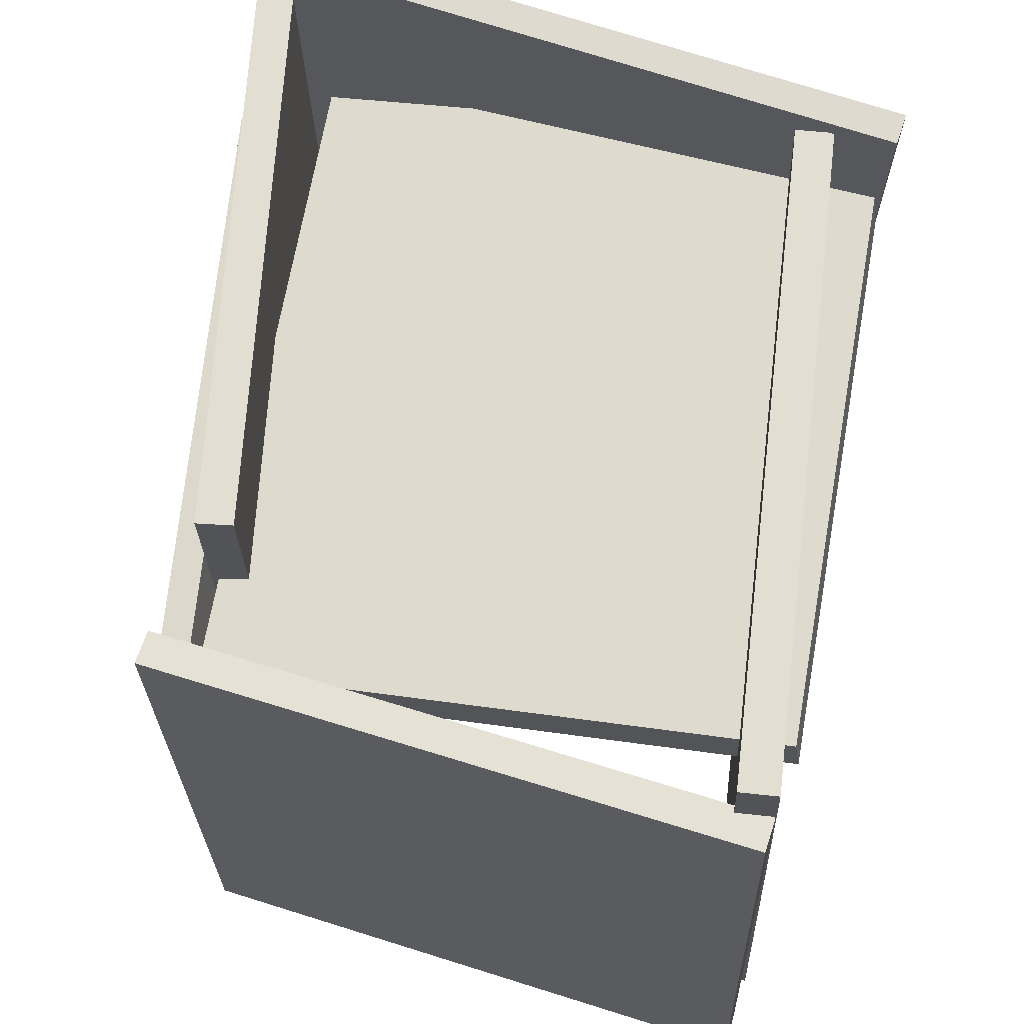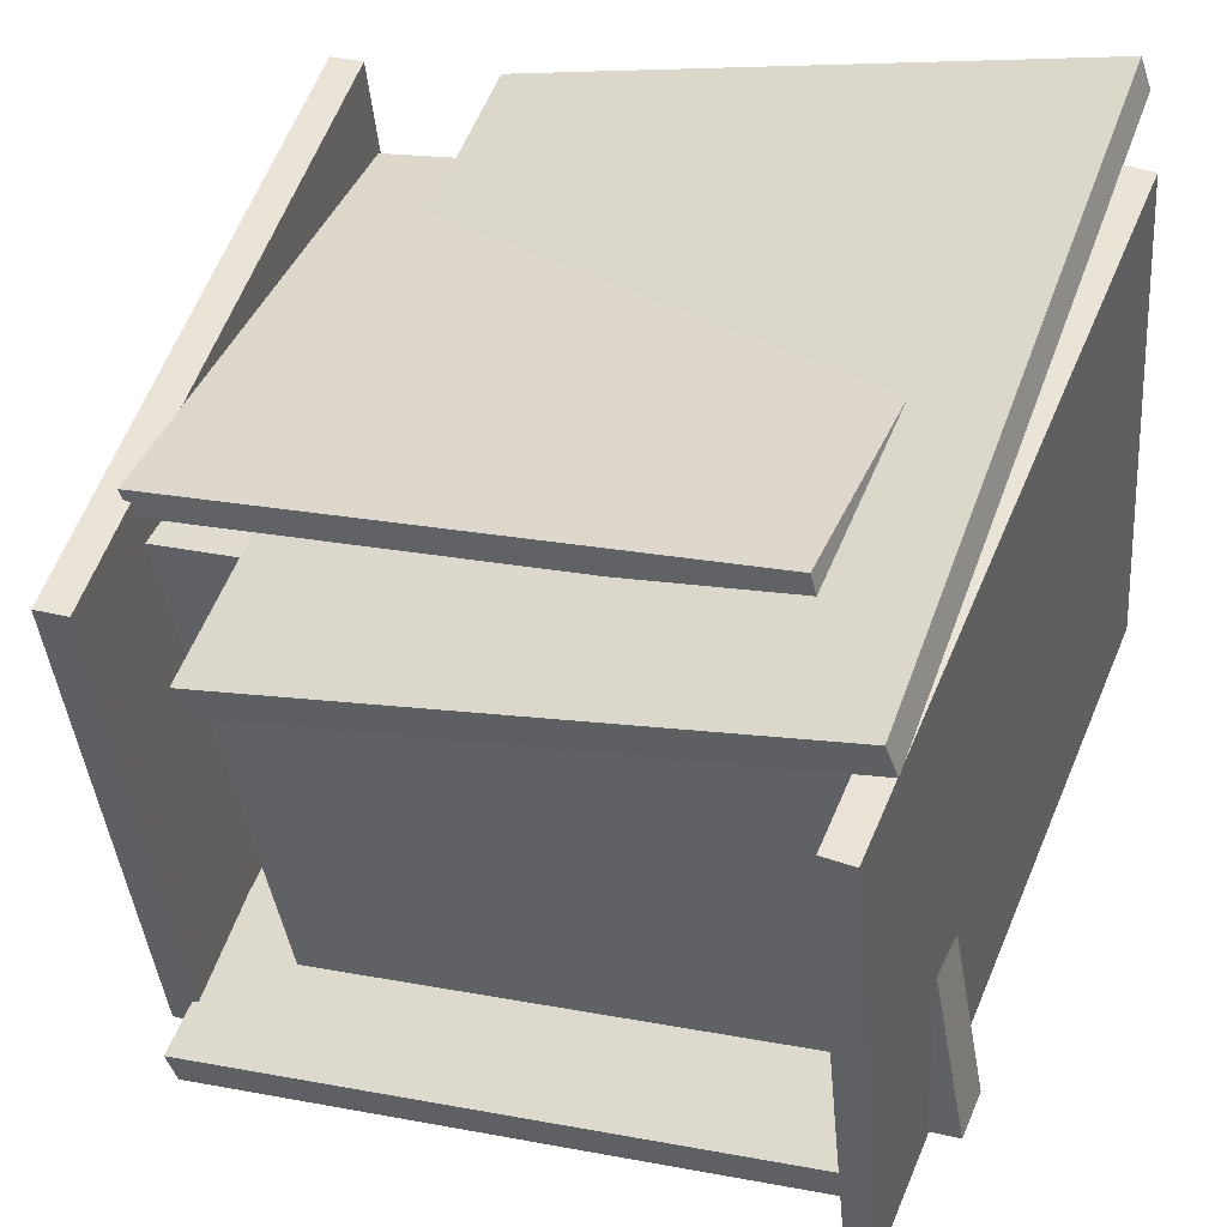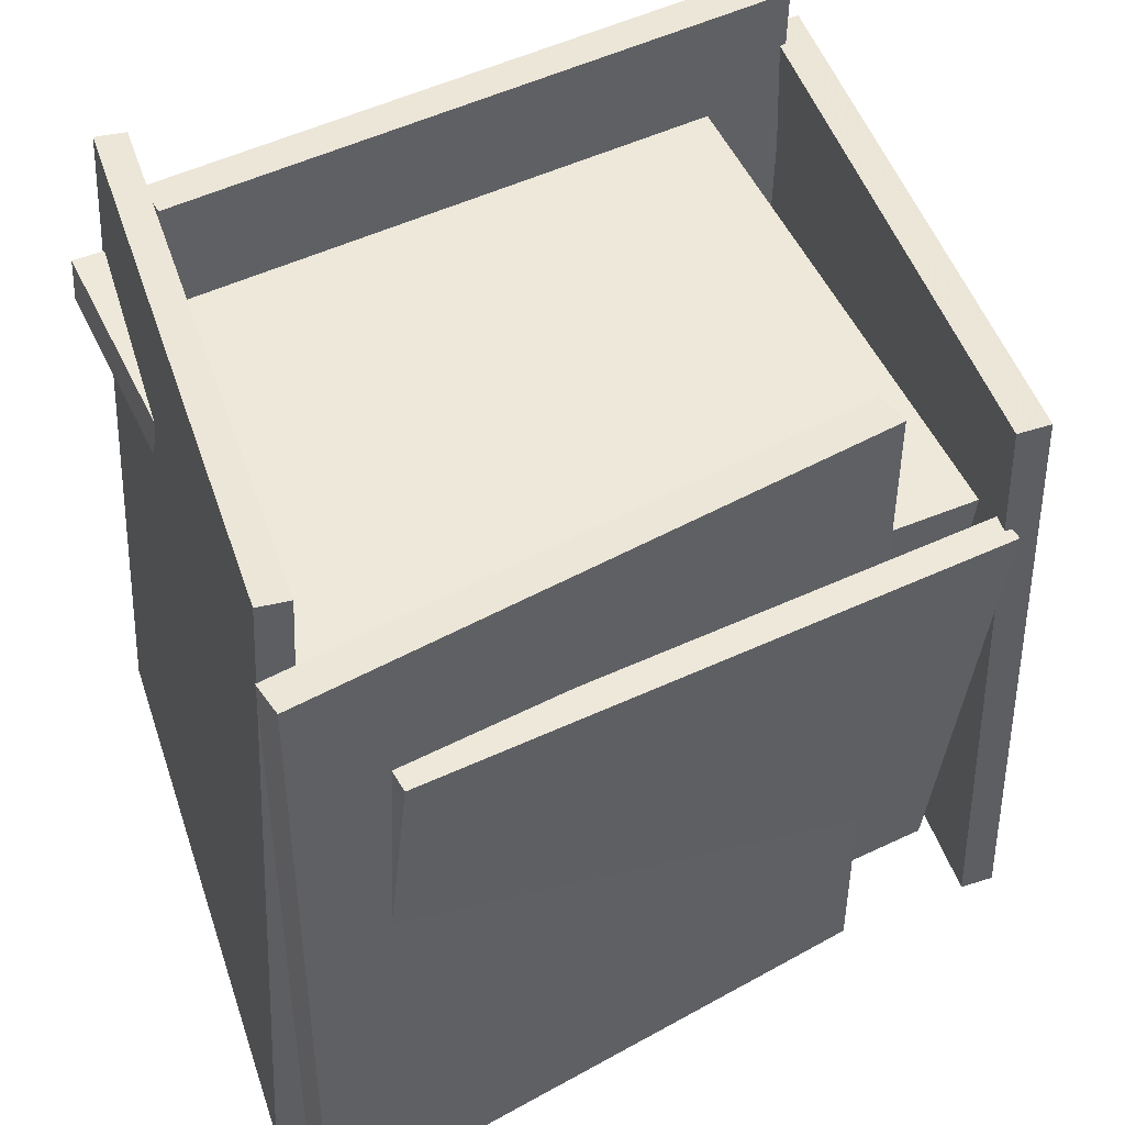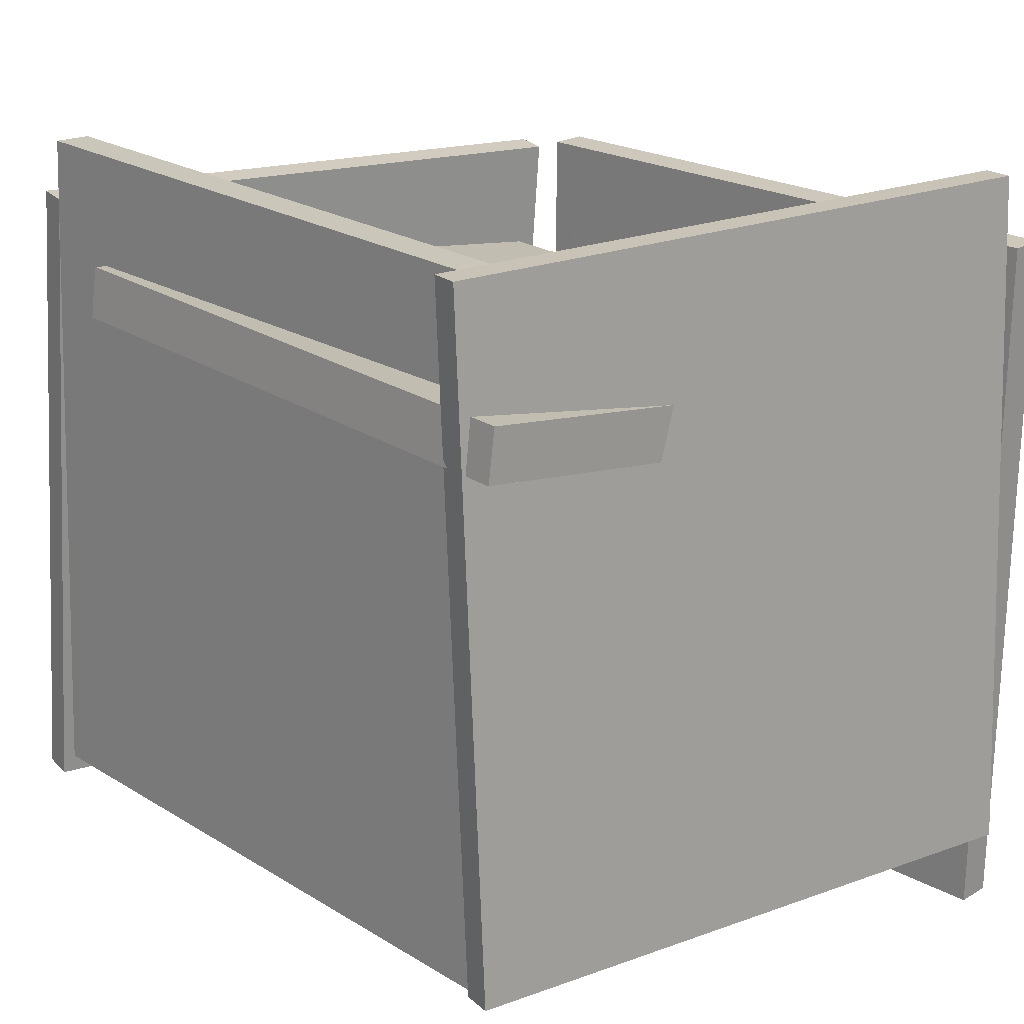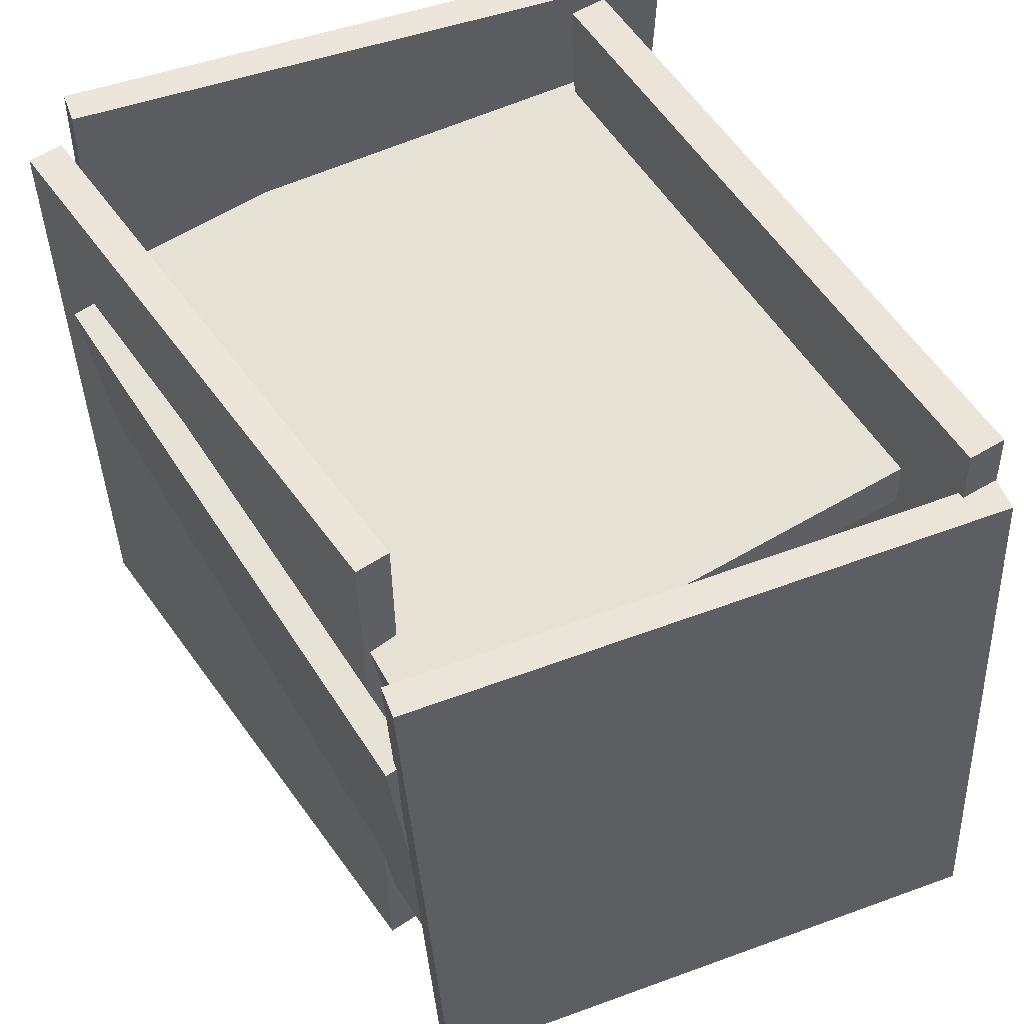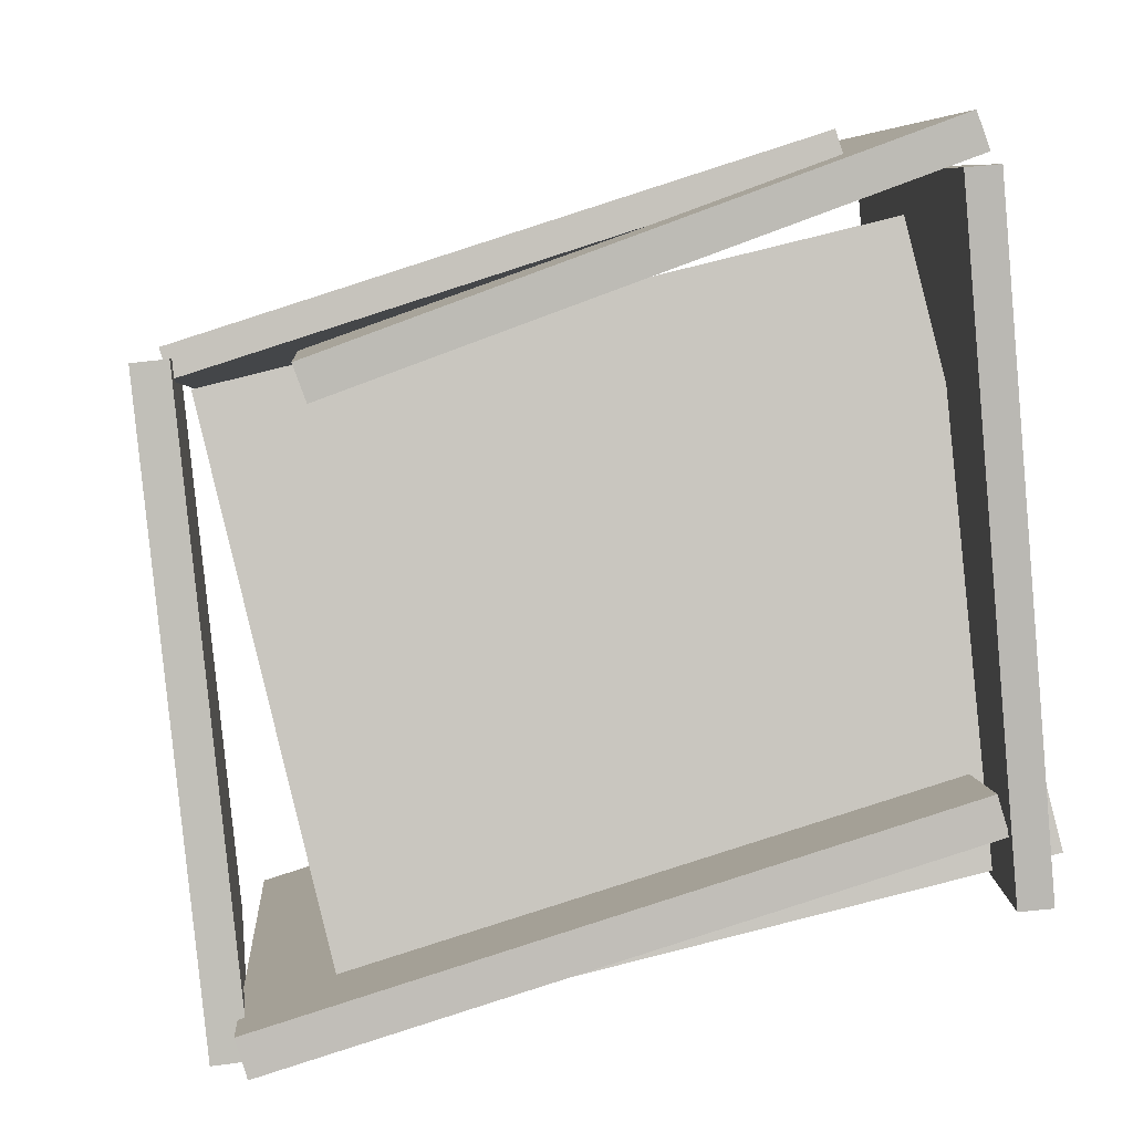
<metadata>
{"format":"obj","ext":"obj","renderer":"f3d","projection":"perspective","resolution":1024,"background":"white","views":[{"elev":67.7,"azim":113.7,"up":"+Y"},{"elev":54.2,"azim":-160.2,"up":"+Z"},{"elev":46.0,"azim":-12.6,"up":"+Y"},{"elev":22.1,"azim":-116.5,"up":"+Y"},{"elev":54.9,"azim":75.4,"up":"+Y"},{"elev":6.7,"azim":175.8,"up":"+Z"}]}
</metadata>
<code>
v 0.4143 -0.4705 -0.5158
v 0.4902 -0.5003 0.2391
v 0.3732 0.3956 -0.4775
v 0.4491 0.3658 0.2774
v 0.4573 -0.4683 -0.5201
v 0.5332 -0.4981 0.2348
v 0.4162 0.3978 -0.4817
v 0.4921 0.368 0.2732
f 1.0 7.0 5.0
f 1.0 3.0 7.0
f 1.0 4.0 3.0
f 1.0 2.0 4.0
f 3.0 8.0 7.0
f 3.0 4.0 8.0
f 5.0 7.0 8.0
f 5.0 8.0 6.0
f 1.0 5.0 6.0
f 1.0 6.0 2.0
f 2.0 6.0 8.0
f 2.0 8.0 4.0
v -0.4007 0.4077 0.5388
v 0.3202 0.4099 0.2755
v -0.4166 0.4081 0.4953
v 0.3043 0.4103 0.2319
v -0.4007 -0.5108 0.5312
v 0.3202 -0.5086 0.2679
v -0.4166 -0.5104 0.4877
v 0.3043 -0.5082 0.2244
f 9.0 15.0 13.0
f 9.0 11.0 15.0
f 9.0 12.0 11.0
f 9.0 10.0 12.0
f 11.0 16.0 15.0
f 11.0 12.0 16.0
f 13.0 15.0 16.0
f 13.0 16.0 14.0
f 9.0 13.0 14.0
f 9.0 14.0 10.0
f 10.0 14.0 16.0
f 10.0 16.0 12.0
v -0.4534 -0.3916 0.493
v -0.4135 -0.3937 0.4894
v -0.4092 0.4998 0.48
v -0.3693 0.4978 0.4764
v -0.525 -0.3995 -0.2885
v -0.4851 -0.4015 -0.2921
v -0.4808 0.492 -0.3015
v -0.4409 0.4899 -0.3051
f 17.0 23.0 21.0
f 17.0 19.0 23.0
f 17.0 20.0 19.0
f 17.0 18.0 20.0
f 19.0 24.0 23.0
f 19.0 20.0 24.0
f 21.0 23.0 24.0
f 21.0 24.0 22.0
f 17.0 21.0 22.0
f 17.0 22.0 18.0
f 18.0 22.0 24.0
f 18.0 24.0 20.0
v -0.4266 -0.431 -0.2188
v 0.3824 -0.4248 -0.4656
v -0.4224 0.4669 -0.1824
v 0.3866 0.4732 -0.4291
v -0.4406 -0.4291 -0.2647
v 0.3684 -0.4229 -0.5114
v -0.4364 0.4688 -0.2283
v 0.3725 0.4751 -0.475
f 25.0 31.0 29.0
f 25.0 27.0 31.0
f 25.0 28.0 27.0
f 25.0 26.0 28.0
f 27.0 32.0 31.0
f 27.0 28.0 32.0
f 29.0 31.0 32.0
f 29.0 32.0 30.0
f 25.0 29.0 30.0
f 25.0 30.0 26.0
f 26.0 30.0 32.0
f 26.0 32.0 28.0
v 0.4596 0.2093 0.2469
v 0.4134 -0.3781 0.1871
v -0.2903 0.2438 0.4875
v -0.3366 -0.3435 0.4277
v 0.4711 0.2047 0.2832
v 0.4248 -0.3827 0.2234
v -0.2788 0.2392 0.5238
v -0.3251 -0.3481 0.464
f 33.0 39.0 37.0
f 33.0 35.0 39.0
f 33.0 36.0 35.0
f 33.0 34.0 36.0
f 35.0 40.0 39.0
f 35.0 36.0 40.0
f 37.0 39.0 40.0
f 37.0 40.0 38.0
f 33.0 37.0 38.0
f 33.0 38.0 34.0
f 34.0 38.0 40.0
f 34.0 40.0 36.0
v -0.5299 0.271 -0.2842
v -0.3602 0.1704 0.4204
v -0.5271 0.338 -0.2753
v -0.3574 0.2375 0.4293
v 0.2621 0.2633 -0.476
v 0.4318 0.1627 0.2286
v 0.2649 0.3303 -0.4671
v 0.4346 0.2298 0.2375
f 41.0 47.0 45.0
f 41.0 43.0 47.0
f 41.0 44.0 43.0
f 41.0 42.0 44.0
f 43.0 48.0 47.0
f 43.0 44.0 48.0
f 45.0 47.0 48.0
f 45.0 48.0 46.0
f 41.0 45.0 46.0
f 41.0 46.0 42.0
f 42.0 46.0 48.0
f 42.0 48.0 44.0

</code>
